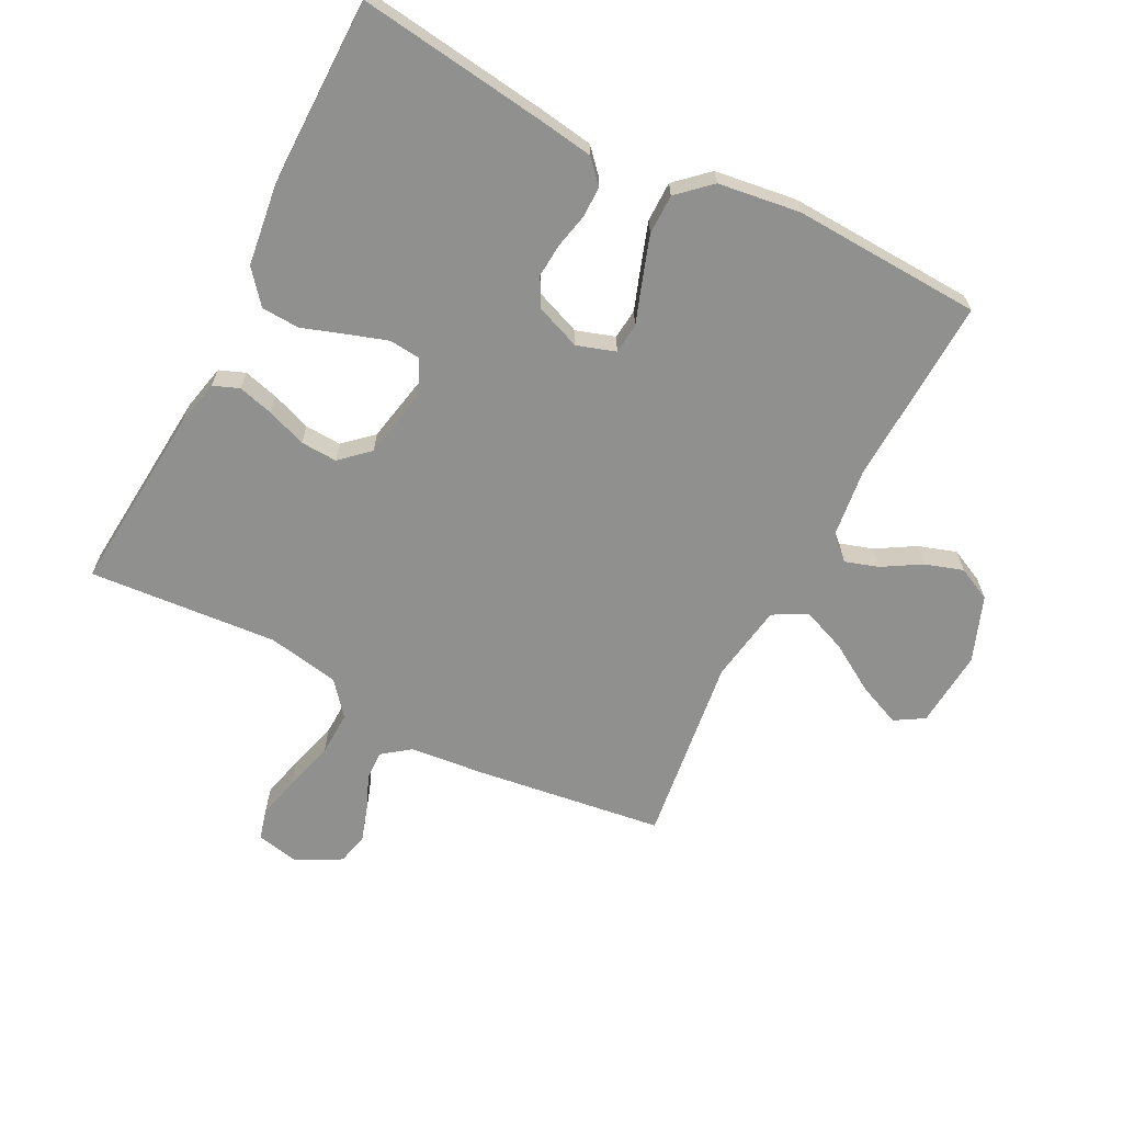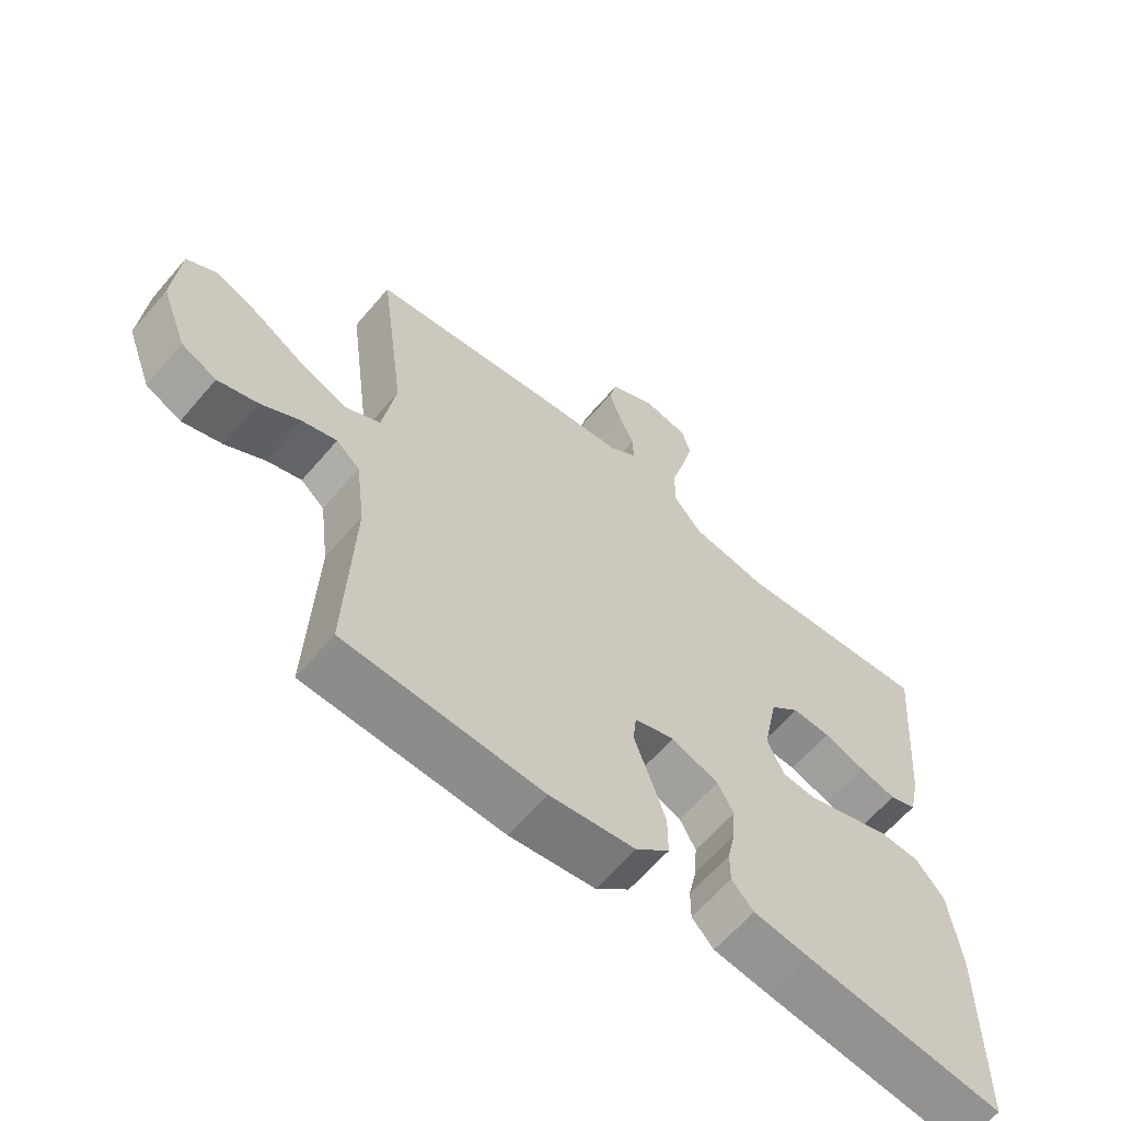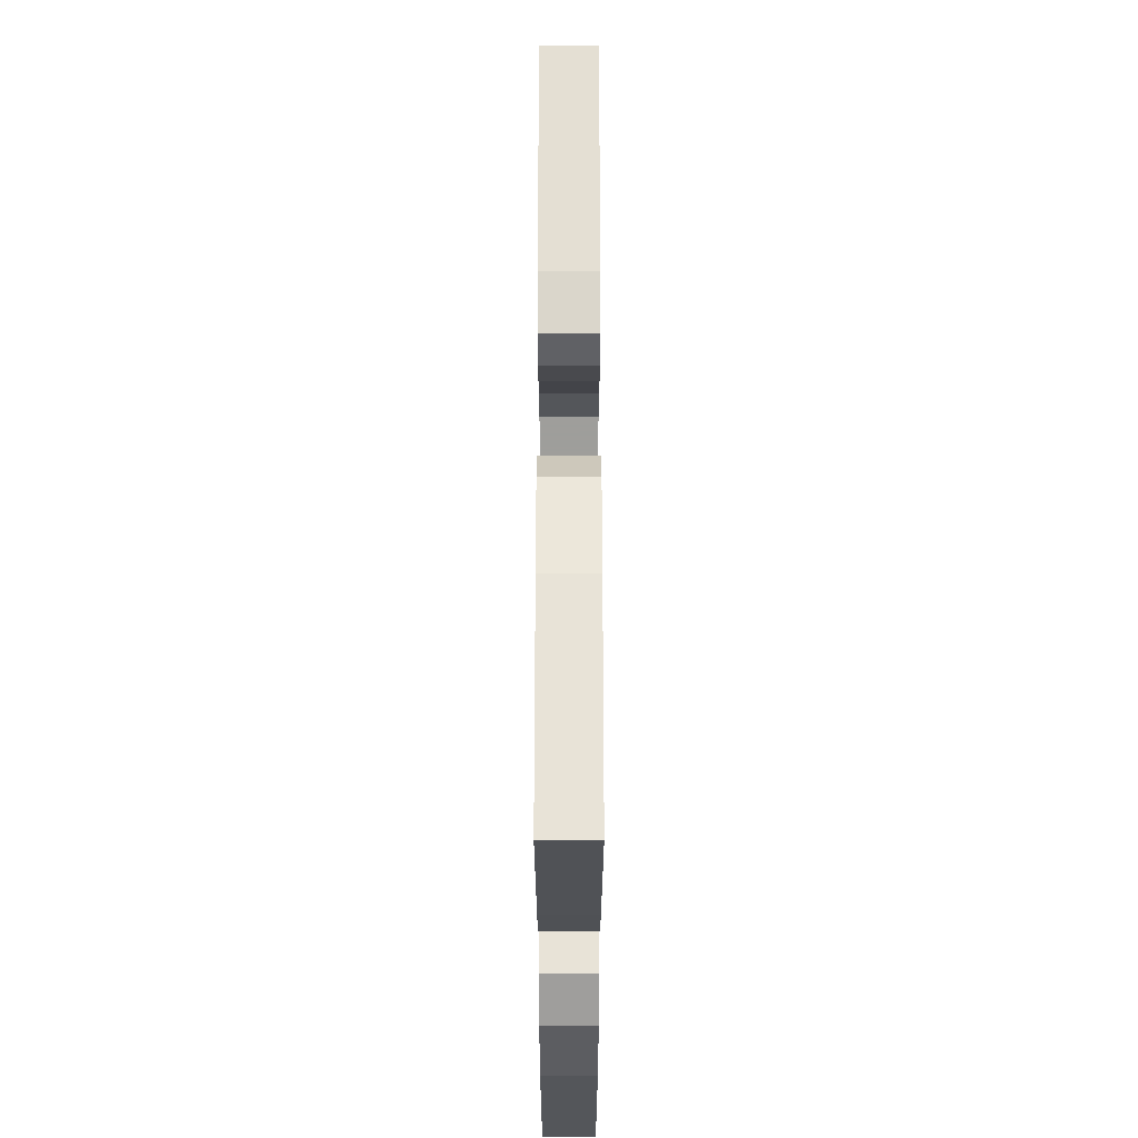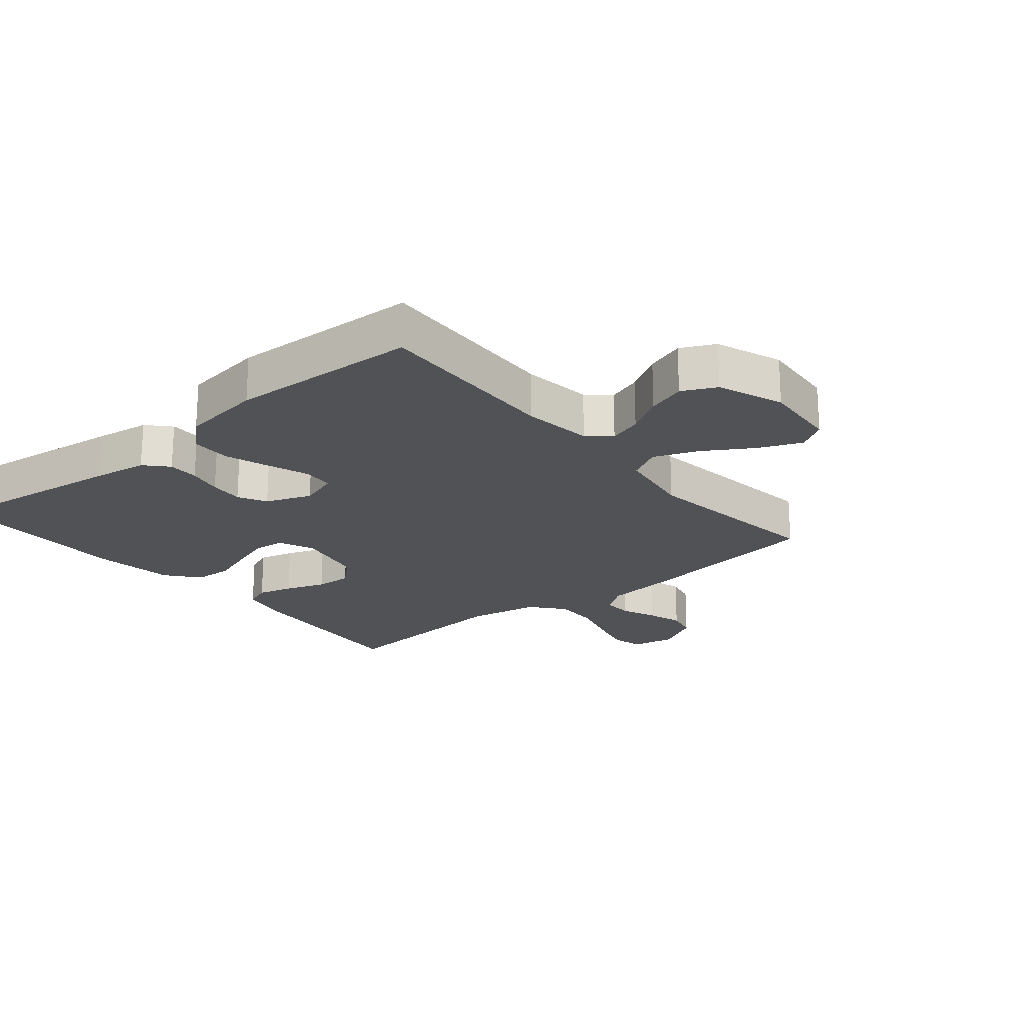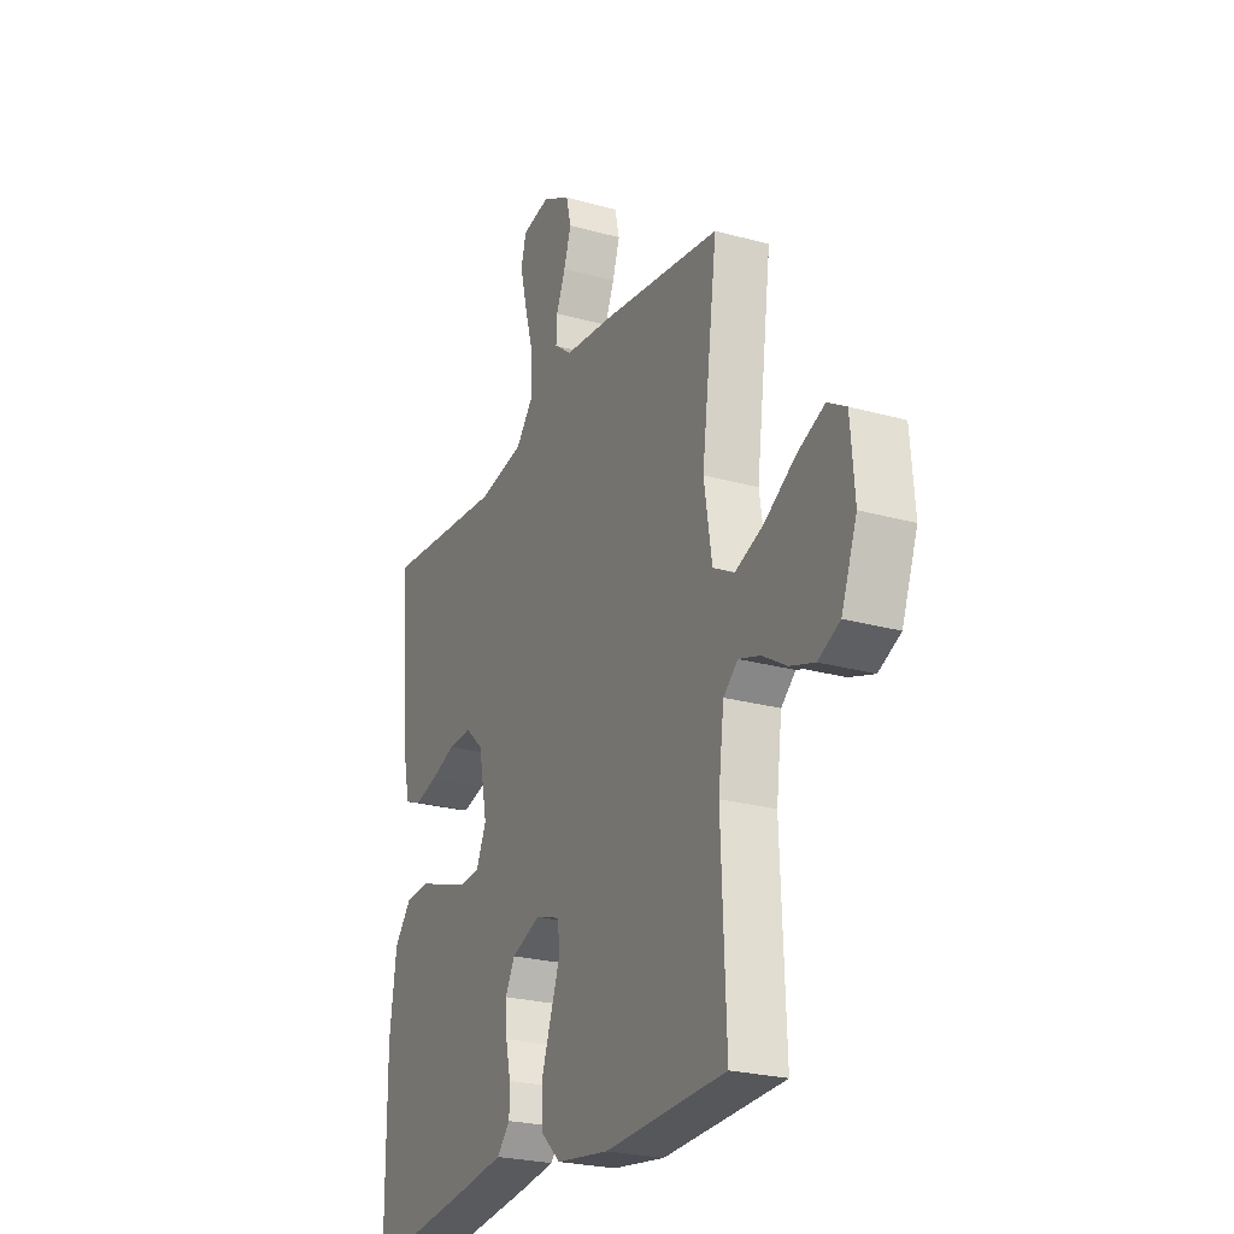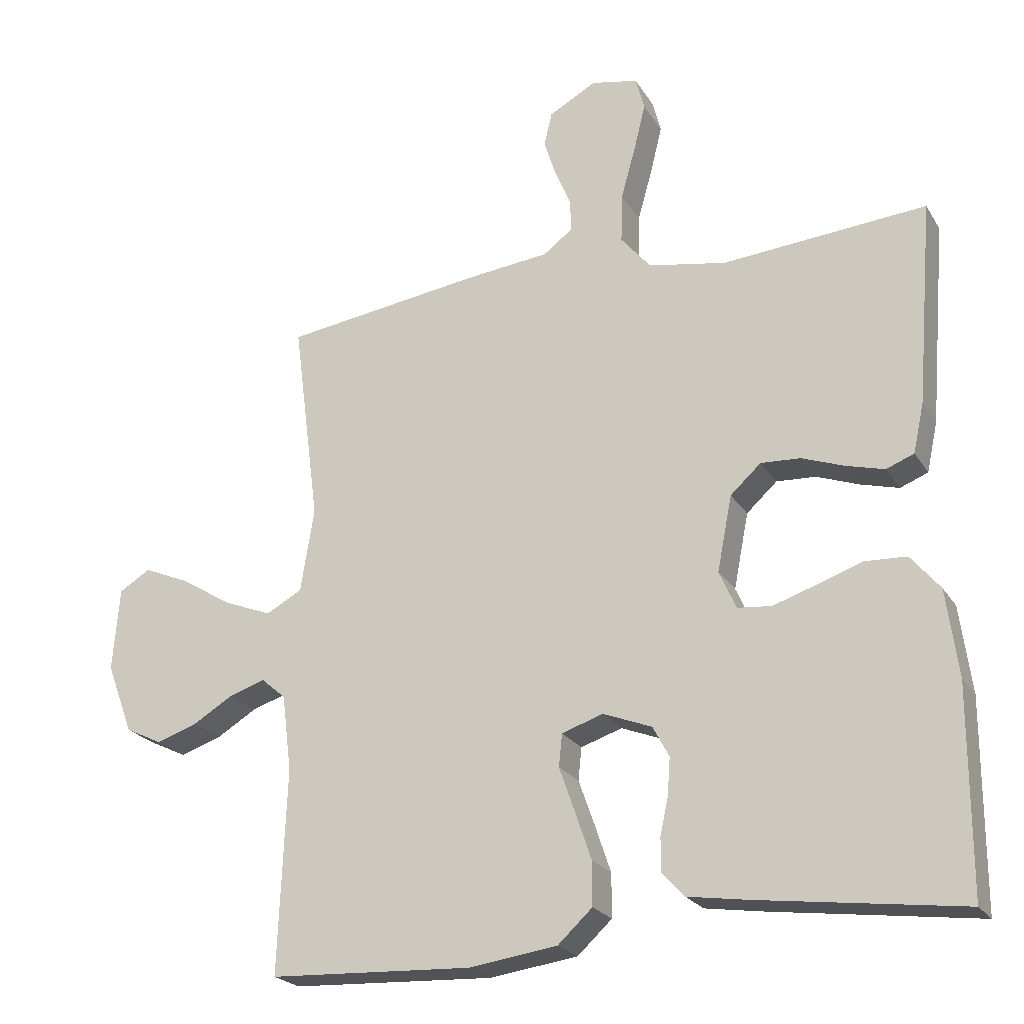
<metadata>
{"format":"obj","ext":"obj","renderer":"f3d","projection":"perspective","resolution":1024,"background":"white","views":[{"elev":-65.6,"azim":152.8,"up":"+Y"},{"elev":-62.6,"azim":-40.3,"up":"+Z"},{"elev":-28.4,"azim":90.0,"up":"+Z"},{"elev":-21.2,"azim":-140.2,"up":"+Y"},{"elev":-24.5,"azim":-114.7,"up":"+Z"},{"elev":-22.8,"azim":24.0,"up":"+Z"}]}
</metadata>
<code>
v 0.5 0.07 0.5
v 0.475 0.07 0.2
v 0.459 0.07 0.127
v 0.418 0.07 0.111
v 0.362 0.07 0.126
v 0.299 0.07 0.149
v 0.241 0.07 0.152
v 0.196 0.07 0.111
v 0.174 0.07 0
v 0.199 0.07 -0.056
v 0.249 0.07 -0.061
v 0.313 0.07 -0.04
v 0.38 0.07 -0.017
v 0.441 0.07 -0.02
v 0.484 0.07 -0.072
v 0.501 0.07 -0.2
v 0.5 0.07 -0.5
v 0.2 0.07 -0.461
v 0.113 0.07 -0.448
v 0.08 0.07 -0.412
v 0.08 0.07 -0.363
v 0.092 0.07 -0.308
v 0.096 0.07 -0.254
v 0.072 0.07 -0.209
v 0 0.07 -0.181
v -0.061 0.07 -0.201
v -0.066 0.07 -0.249
v -0.043 0.07 -0.314
v -0.019 0.07 -0.385
v -0.019 0.07 -0.449
v -0.07 0.07 -0.496
v -0.2 0.07 -0.514
v -0.5 0.07 -0.5
v -0.488 0.07 -0.2
v -0.502 0.07 -0.088
v -0.538 0.07 -0.057
v -0.591 0.07 -0.074
v -0.651 0.07 -0.11
v -0.712 0.07 -0.13
v -0.766 0.07 -0.104
v -0.805 0.07 0
v -0.795 0.07 0.123
v -0.749 0.07 0.151
v -0.681 0.07 0.122
v -0.605 0.07 0.075
v -0.534 0.07 0.047
v -0.481 0.07 0.076
v -0.461 0.07 0.2
v -0.5 0.07 0.5
v -0.2 0.07 0.541
v -0.083 0.07 0.553
v -0.039 0.07 0.586
v -0.041 0.07 0.633
v -0.064 0.07 0.688
v -0.082 0.07 0.744
v -0.07 0.07 0.794
v 0 0.07 0.832
v 0.069 0.07 0.818
v 0.082 0.07 0.769
v 0.065 0.07 0.7
v 0.043 0.07 0.622
v 0.041 0.07 0.55
v 0.085 0.07 0.497
v 0.2 0.07 0.476
v 0.5 0 0.5
v 0.475 0 0.2
v 0.459 0 0.127
v 0.418 0 0.111
v 0.362 0 0.126
v 0.299 0 0.149
v 0.241 0 0.152
v 0.196 0 0.111
v 0.174 0 0
v 0.199 0 -0.056
v 0.249 0 -0.061
v 0.313 0 -0.04
v 0.38 0 -0.017
v 0.441 0 -0.02
v 0.484 0 -0.072
v 0.501 0 -0.2
v 0.5 0 -0.5
v 0.2 0 -0.461
v 0.113 0 -0.448
v 0.08 0 -0.412
v 0.08 0 -0.363
v 0.092 0 -0.308
v 0.096 0 -0.254
v 0.072 0 -0.209
v 0 0 -0.181
v -0.061 0 -0.201
v -0.066 0 -0.249
v -0.043 0 -0.314
v -0.019 0 -0.385
v -0.019 0 -0.449
v -0.07 0 -0.496
v -0.2 0 -0.514
v -0.5 0 -0.5
v -0.488 0 -0.2
v -0.502 0 -0.088
v -0.538 0 -0.057
v -0.591 0 -0.074
v -0.651 0 -0.11
v -0.712 0 -0.13
v -0.766 0 -0.104
v -0.805 0 0
v -0.795 0 0.123
v -0.749 0 0.151
v -0.681 0 0.122
v -0.605 0 0.075
v -0.534 0 0.047
v -0.481 0 0.076
v -0.461 0 0.2
v -0.5 0 0.5
v -0.2 0 0.541
v -0.083 0 0.553
v -0.039 0 0.586
v -0.041 0 0.633
v -0.064 0 0.688
v -0.082 0 0.744
v -0.07 0 0.794
v 0 0 0.832
v 0.069 0 0.818
v 0.082 0 0.769
v 0.065 0 0.7
v 0.043 0 0.622
v 0.041 0 0.55
v 0.085 0 0.497
v 0.2 0 0.476
f 58 59 60 61
f 56 57 58 61
f 56 61 62
f 53 54 55 56
f 53 56 62
f 52 53 62 63
f 48 49 50 51
f 47 48 51 52
f 42 43 44 45
f 42 45 46
f 41 42 46
f 40 41 46
f 37 38 39 40
f 36 37 40 46
f 35 36 46 47
f 31 32 33 34
f 27 28 29 30
f 27 30 31 34
f 19 20 21 22
f 19 22 23
f 18 19 23
f 17 18 23
f 16 17 23 24
f 12 13 14 15
f 11 12 15 16
f 10 11 16 24
f 3 4 5 6
f 1 2 3 6
f 64 1 6 7
f 63 64 7 8
f 52 63 8 9
f 47 52 9
f 26 27 34 35
f 25 26 35 47
f 24 25 47
f 9 10 24 47
f 125 124 123 122
f 125 122 121 120
f 126 125 120
f 120 119 118 117
f 126 120 117
f 127 126 117 116
f 115 114 113 112
f 116 115 112 111
f 109 108 107 106
f 110 109 106
f 110 106 105
f 110 105 104
f 104 103 102 101
f 110 104 101 100
f 111 110 100 99
f 98 97 96 95
f 94 93 92 91
f 98 95 94 91
f 86 85 84 83
f 87 86 83
f 87 83 82
f 87 82 81
f 88 87 81 80
f 79 78 77 76
f 80 79 76 75
f 88 80 75 74
f 70 69 68 67
f 70 67 66 65
f 71 70 65 128
f 72 71 128 127
f 73 72 127 116
f 73 116 111
f 99 98 91 90
f 111 99 90 89
f 111 89 88
f 111 88 74 73
f 1 65 66 2
f 2 66 67 3
f 3 67 68 4
f 4 68 69 5
f 5 69 70 6
f 6 70 71 7
f 7 71 72 8
f 8 72 73 9
f 9 73 74 10
f 10 74 75 11
f 11 75 76 12
f 12 76 77 13
f 13 77 78 14
f 14 78 79 15
f 15 79 80 16
f 16 80 81 17
f 17 81 82 18
f 18 82 83 19
f 19 83 84 20
f 20 84 85 21
f 21 85 86 22
f 22 86 87 23
f 23 87 88 24
f 24 88 89 25
f 25 89 90 26
f 26 90 91 27
f 27 91 92 28
f 28 92 93 29
f 29 93 94 30
f 30 94 95 31
f 31 95 96 32
f 32 96 97 33
f 33 97 98 34
f 34 98 99 35
f 35 99 100 36
f 36 100 101 37
f 37 101 102 38
f 38 102 103 39
f 39 103 104 40
f 40 104 105 41
f 41 105 106 42
f 42 106 107 43
f 43 107 108 44
f 44 108 109 45
f 45 109 110 46
f 46 110 111 47
f 47 111 112 48
f 48 112 113 49
f 49 113 114 50
f 50 114 115 51
f 51 115 116 52
f 52 116 117 53
f 53 117 118 54
f 54 118 119 55
f 55 119 120 56
f 56 120 121 57
f 57 121 122 58
f 58 122 123 59
f 59 123 124 60
f 60 124 125 61
f 61 125 126 62
f 62 126 127 63
f 63 127 128 64
f 64 128 65 1

</code>
